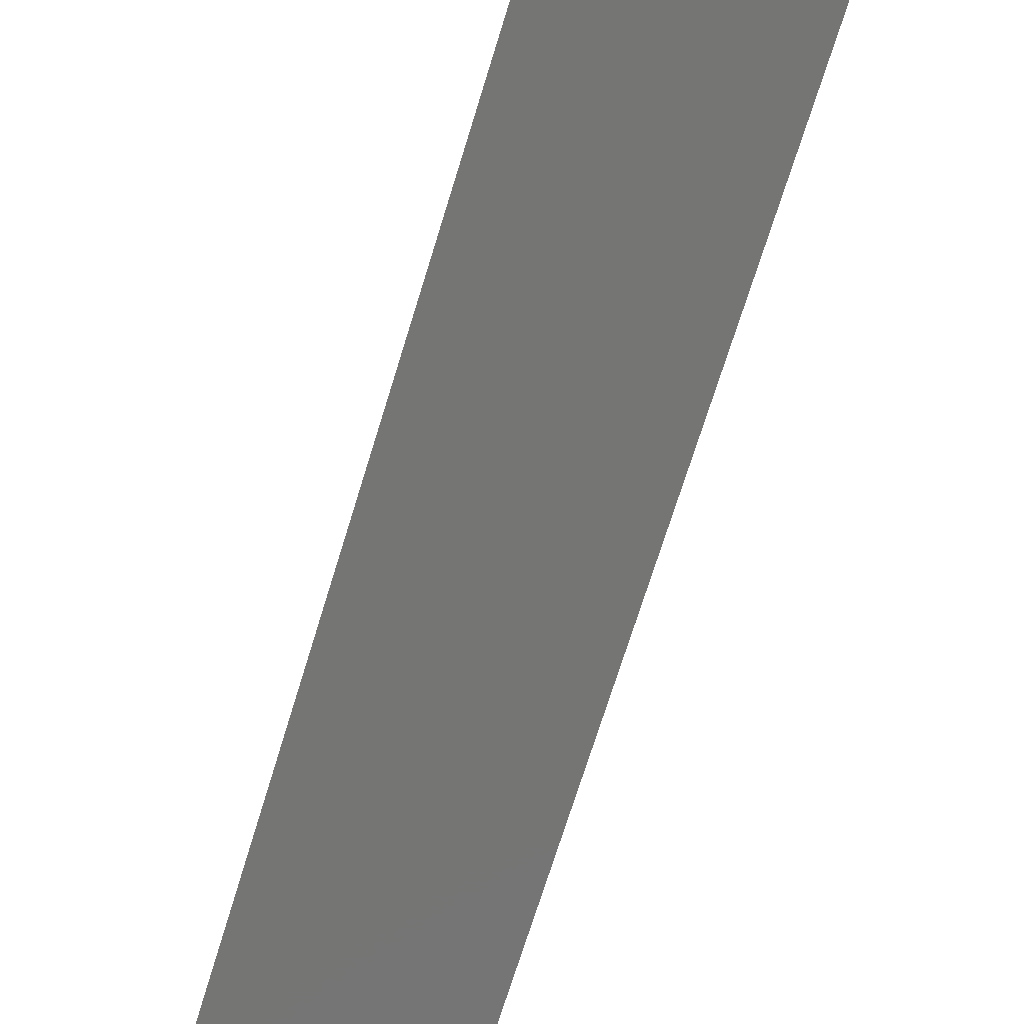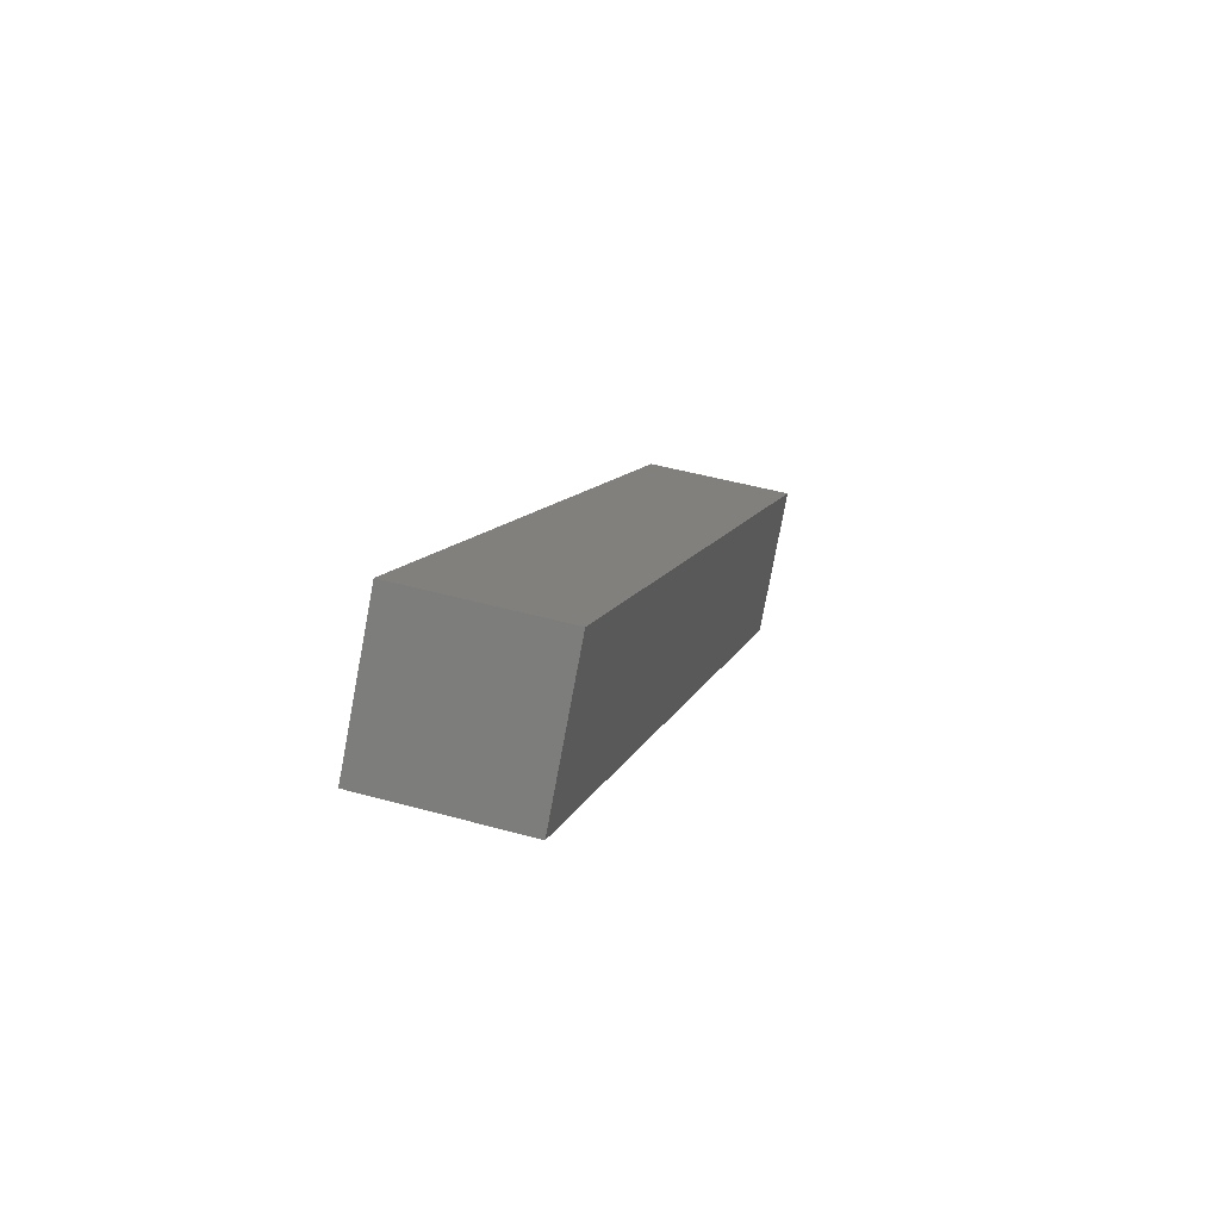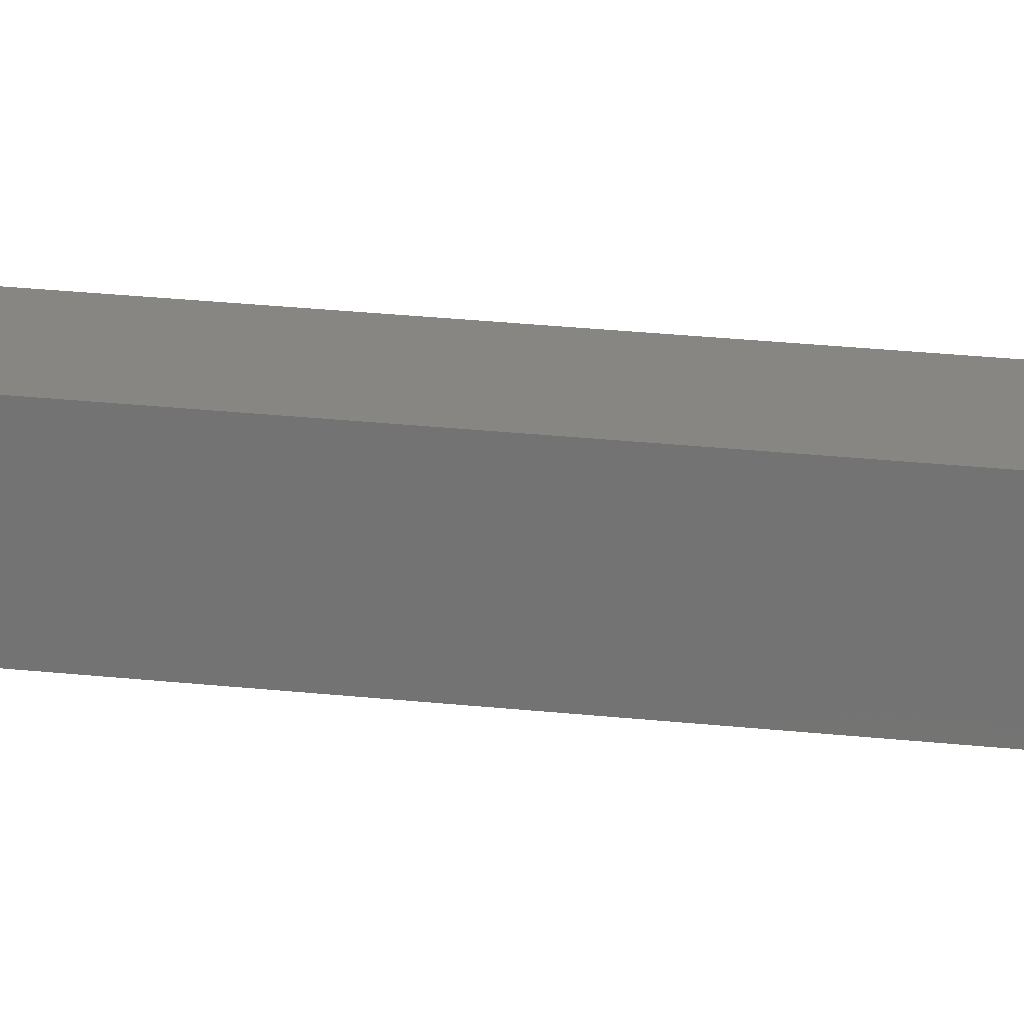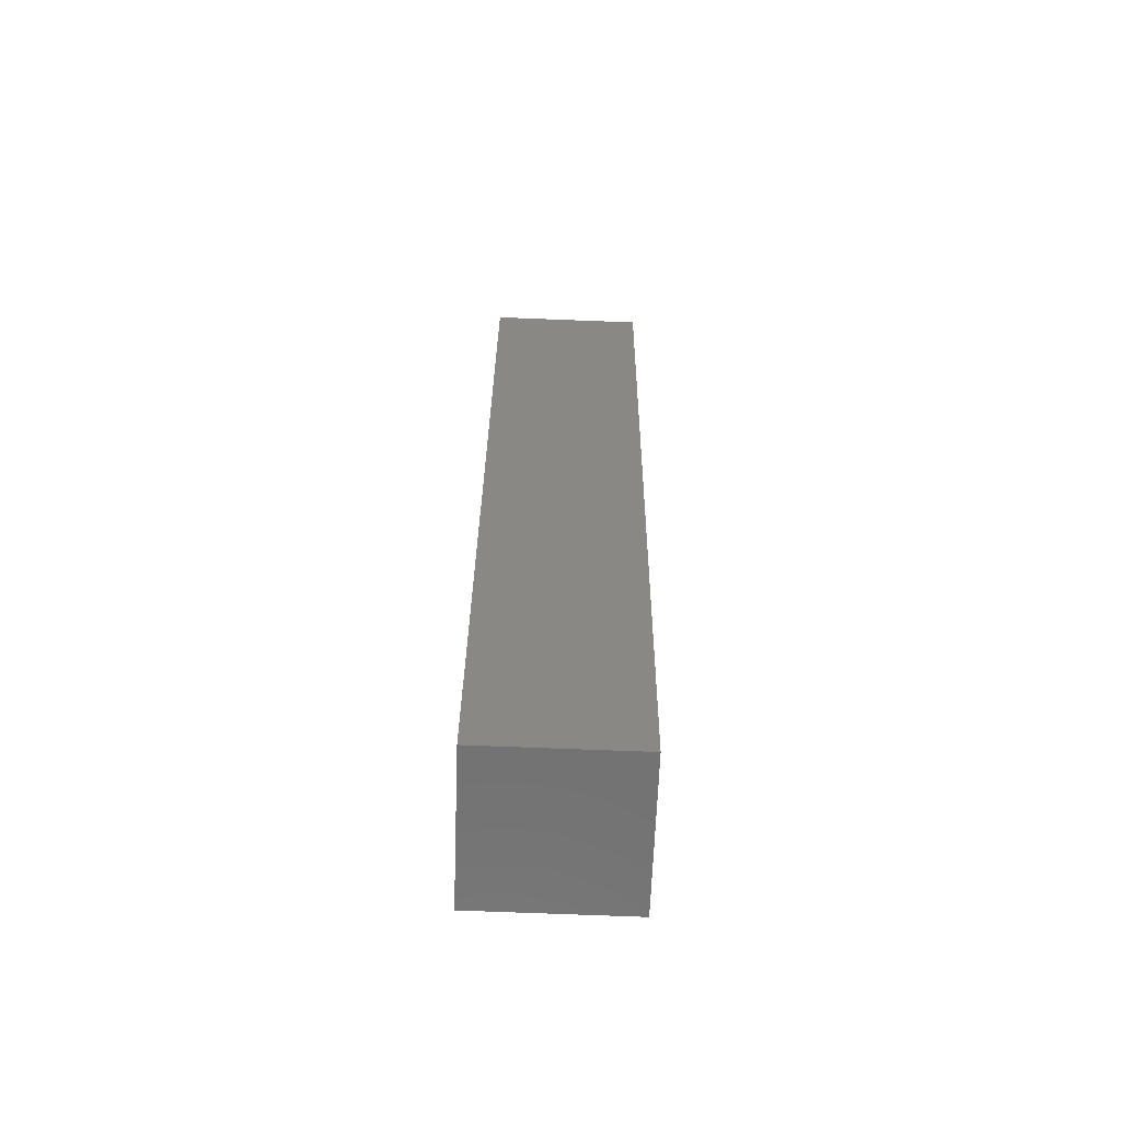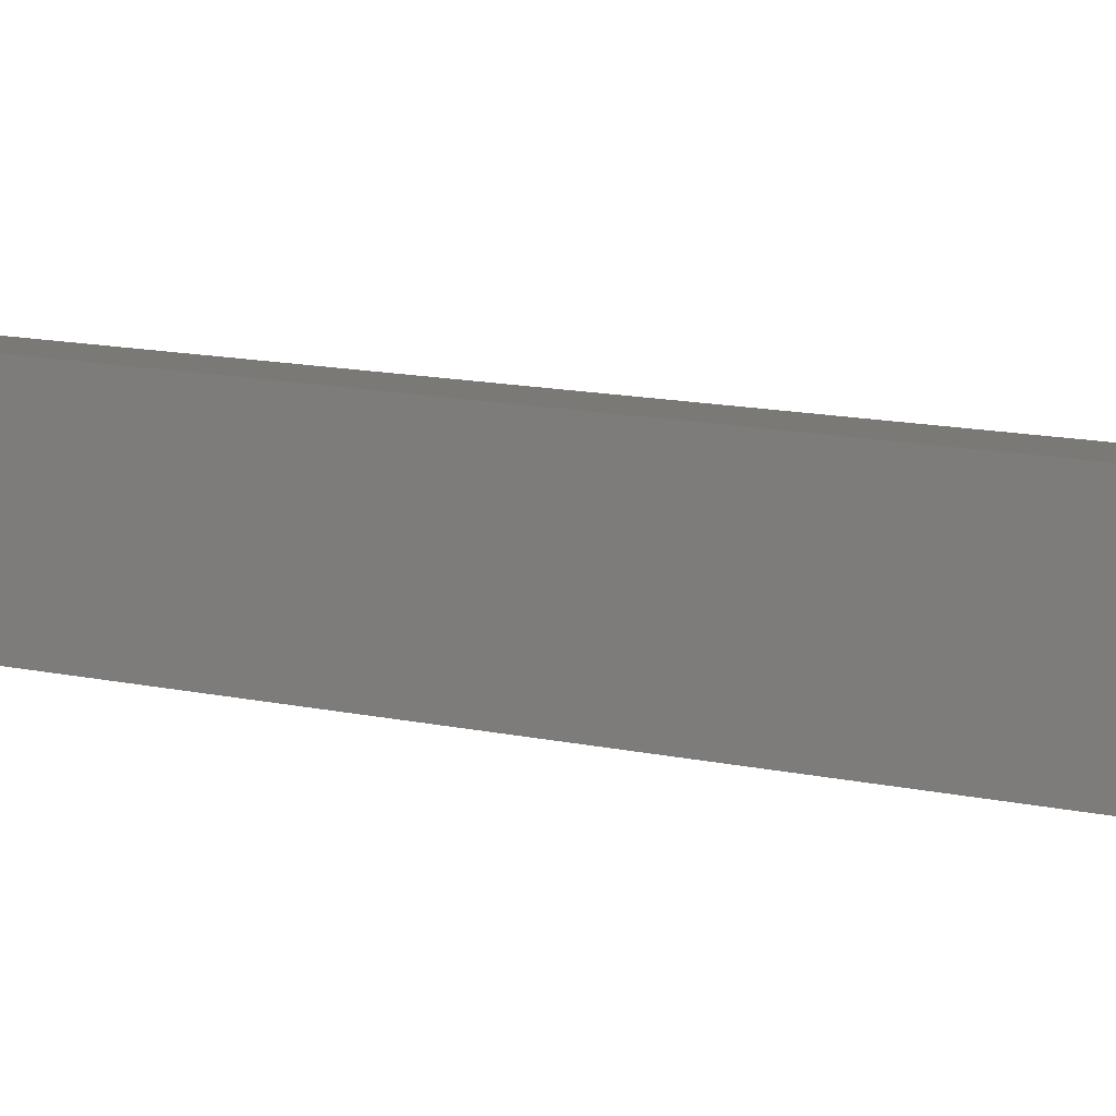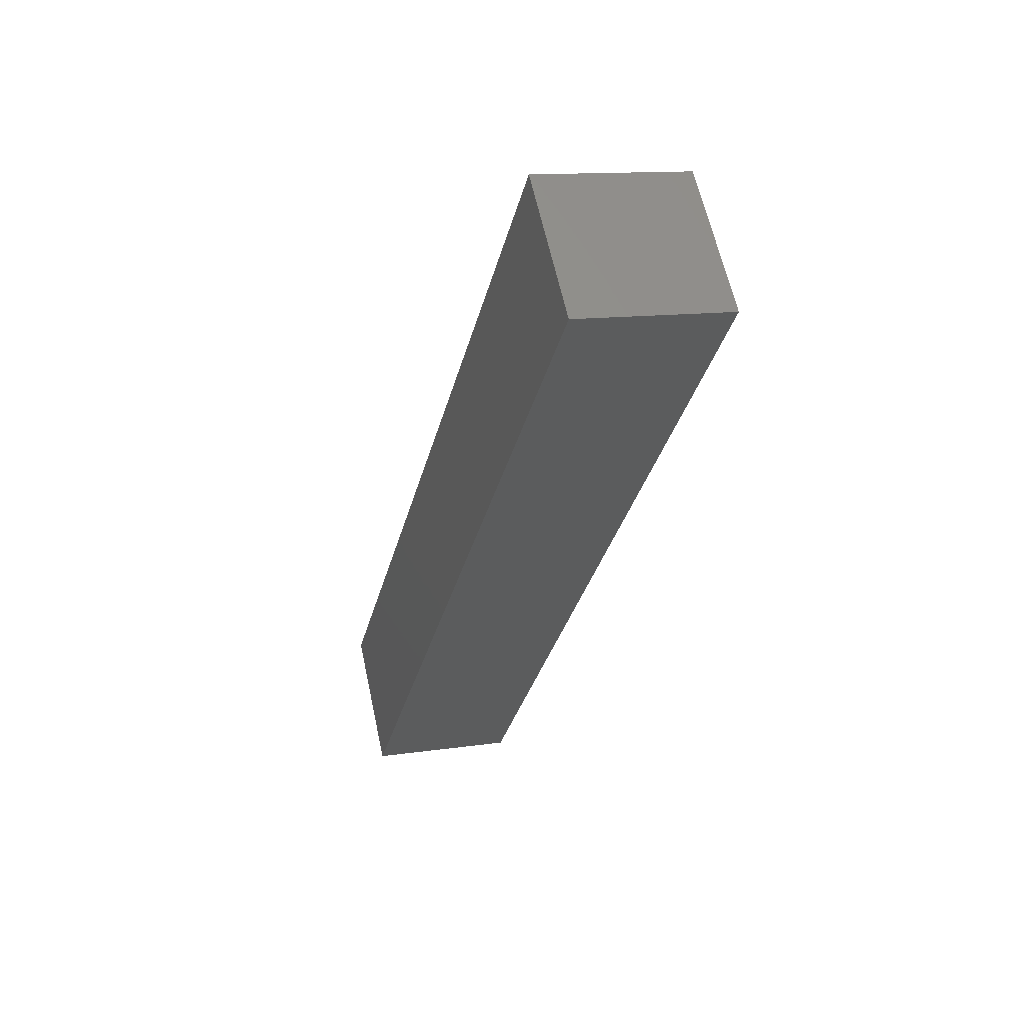
<metadata>
{"format":"stl","ext":"stl","renderer":"f3d","projection":"perspective","resolution":1024,"background":"white","views":[{"elev":-68.2,"azim":176.6,"up":"+Y"},{"elev":-78.7,"azim":-3.9,"up":"+Z"},{"elev":29.9,"azim":109.2,"up":"+Y"},{"elev":-76.2,"azim":94.5,"up":"+Z"},{"elev":10.6,"azim":128.2,"up":"+Y"},{"elev":61.9,"azim":-5.5,"up":"+Z"}]}
</metadata>
<code>
# stl→obj: 8 verts, 12 faces
v 8753 970.8 5386
v 8756 946 5386
v 8719 966.8 5240
v 8722 942 5240
v 8695 964 5246
v 8697 939.2 5246
v 8729 968 5392
v 8732 943.2 5392
f 1 2 3
f 3 2 4
f 5 3 6
f 6 3 4
f 5 7 3
f 3 7 1
f 7 8 1
f 1 8 2
f 2 8 4
f 4 8 6
f 6 8 5
f 5 8 7

</code>
